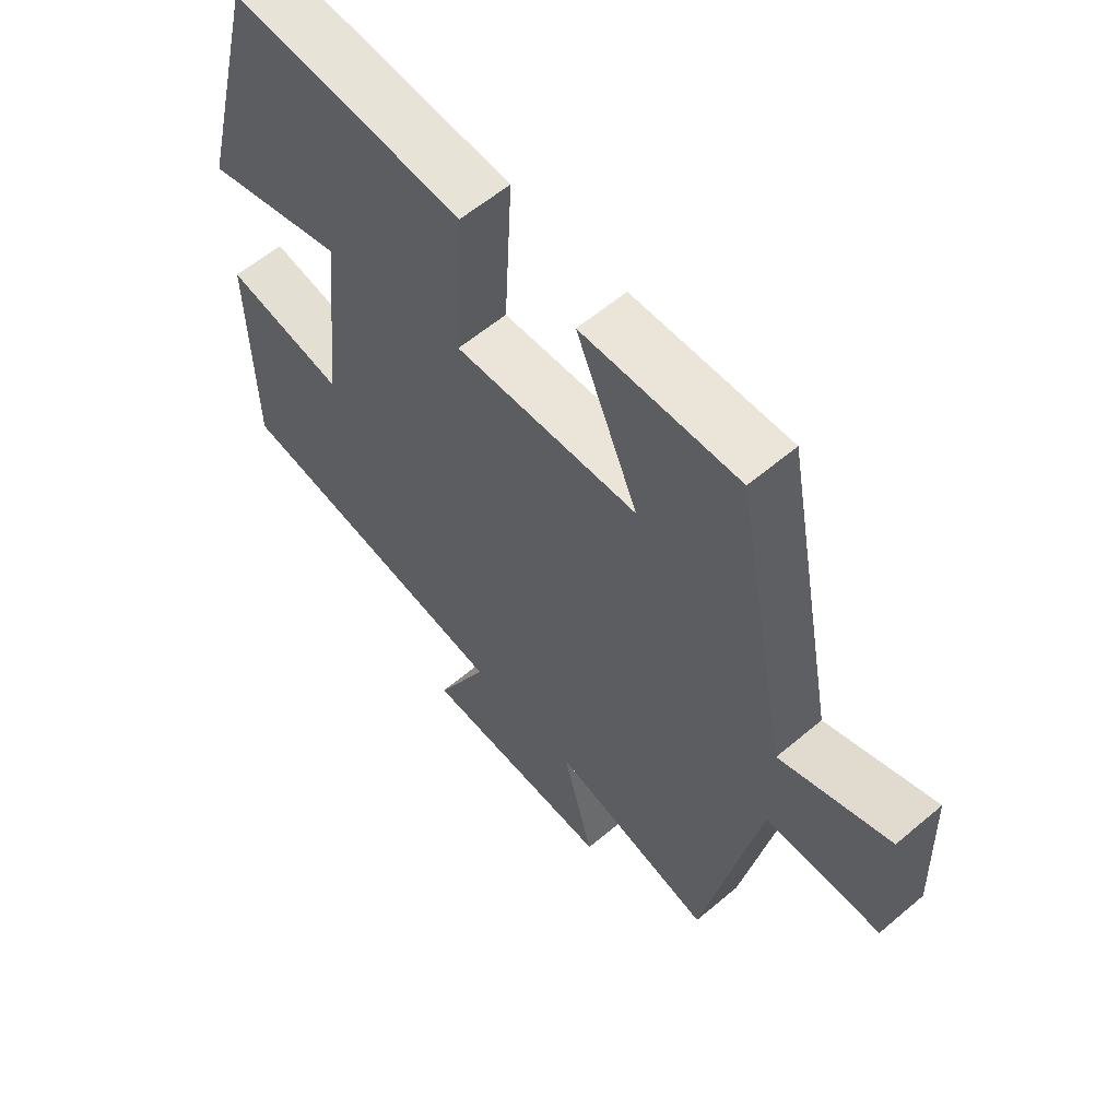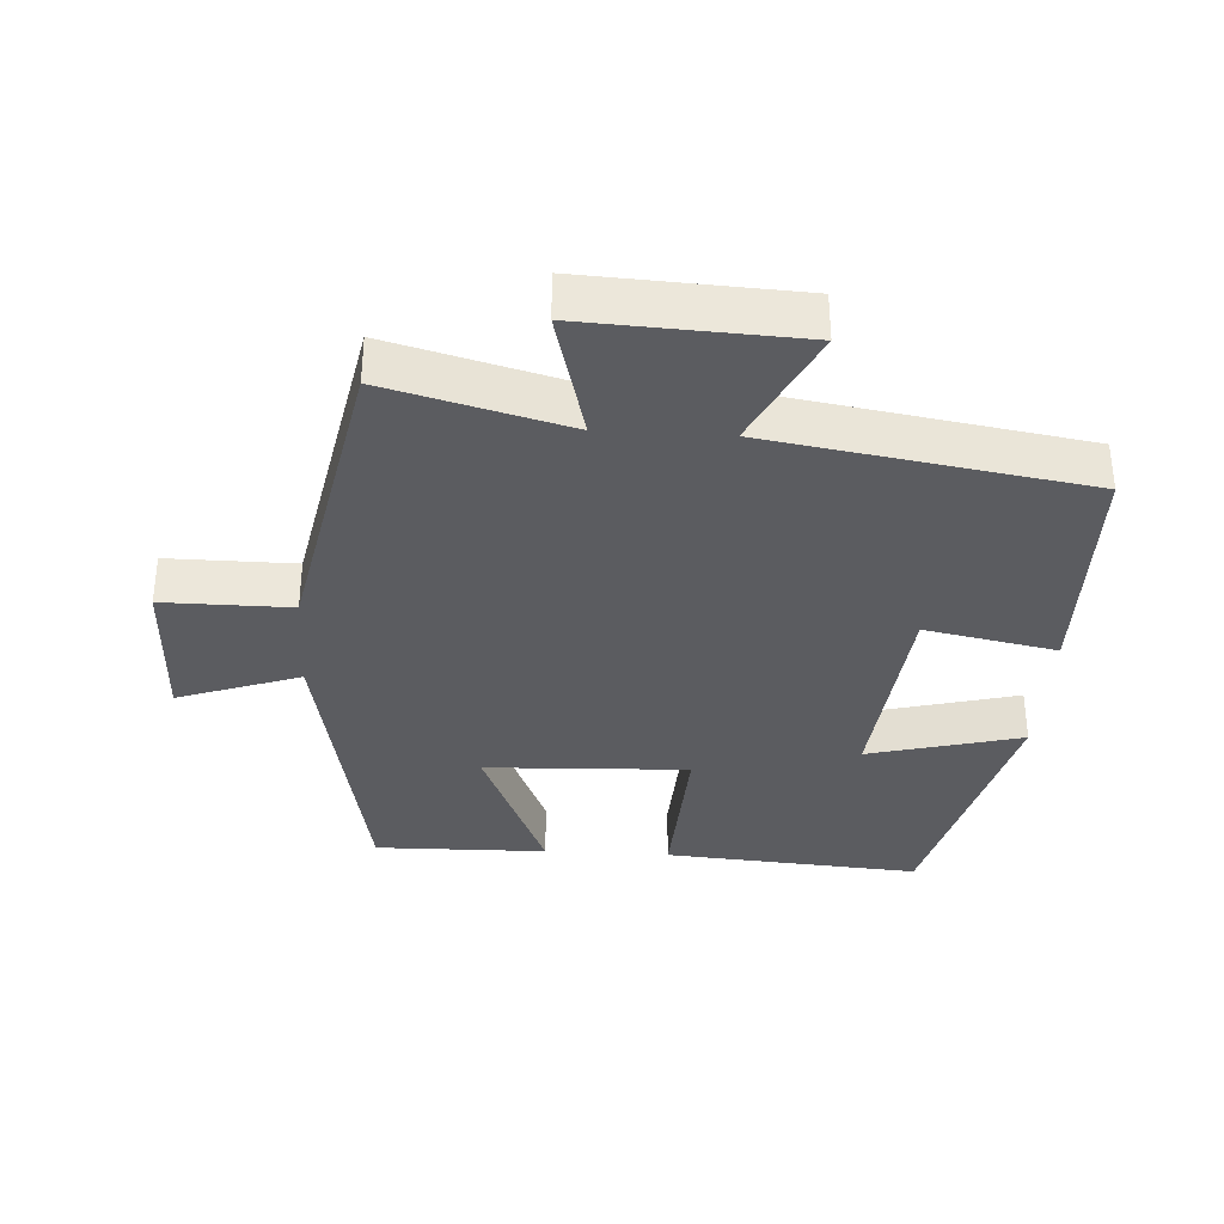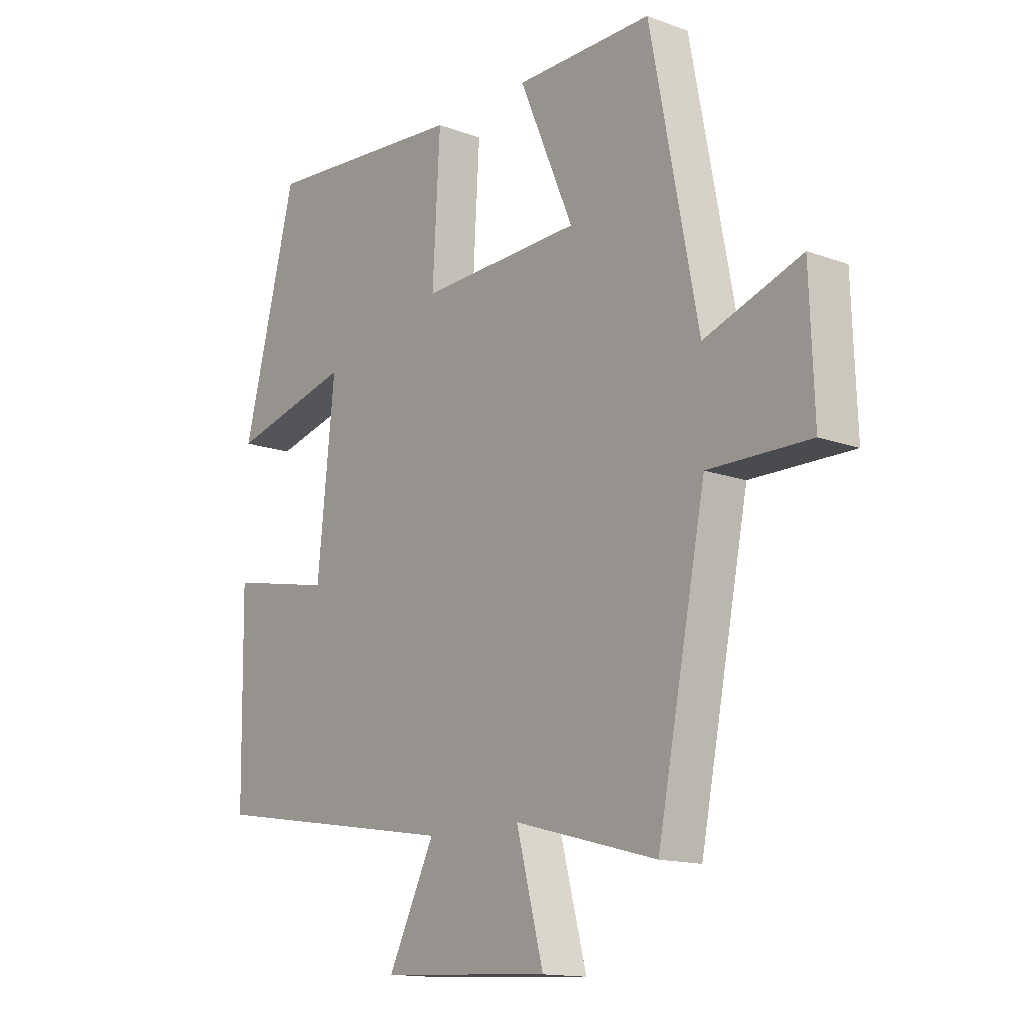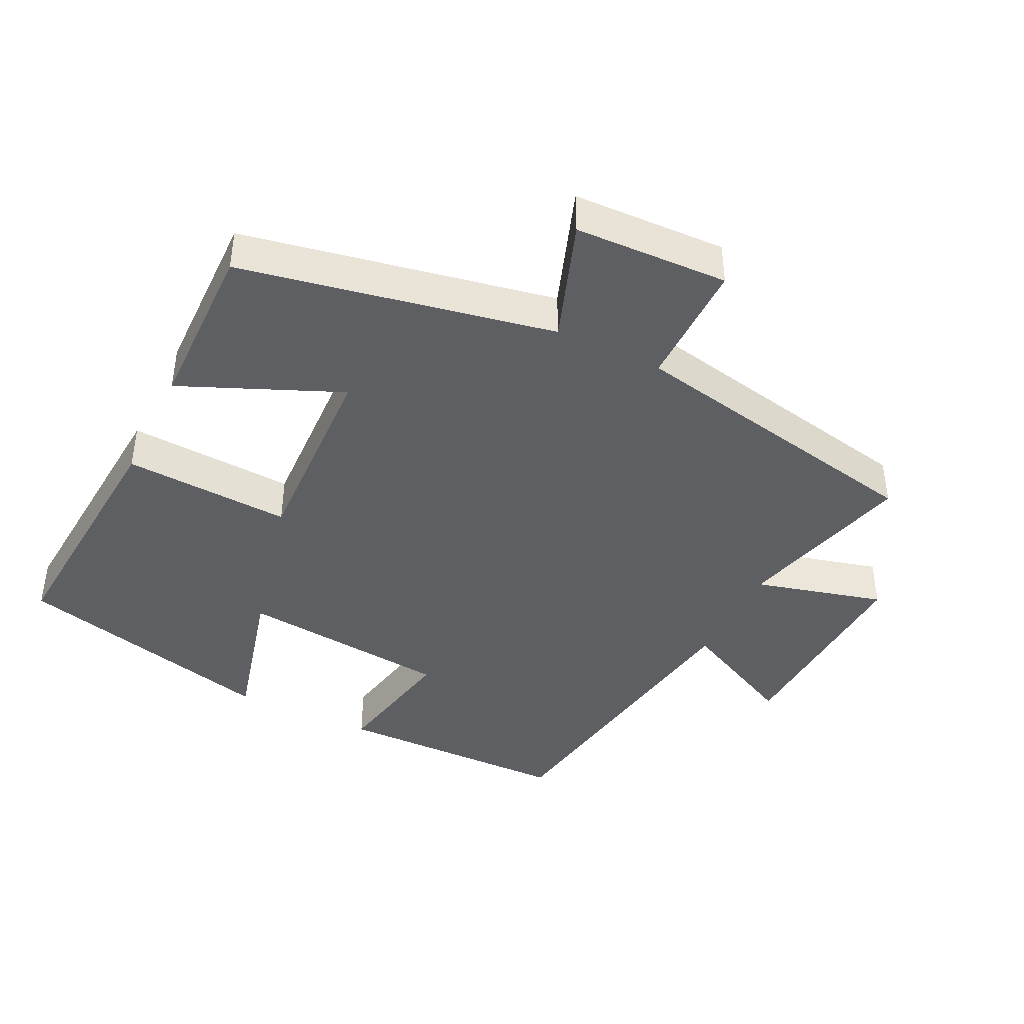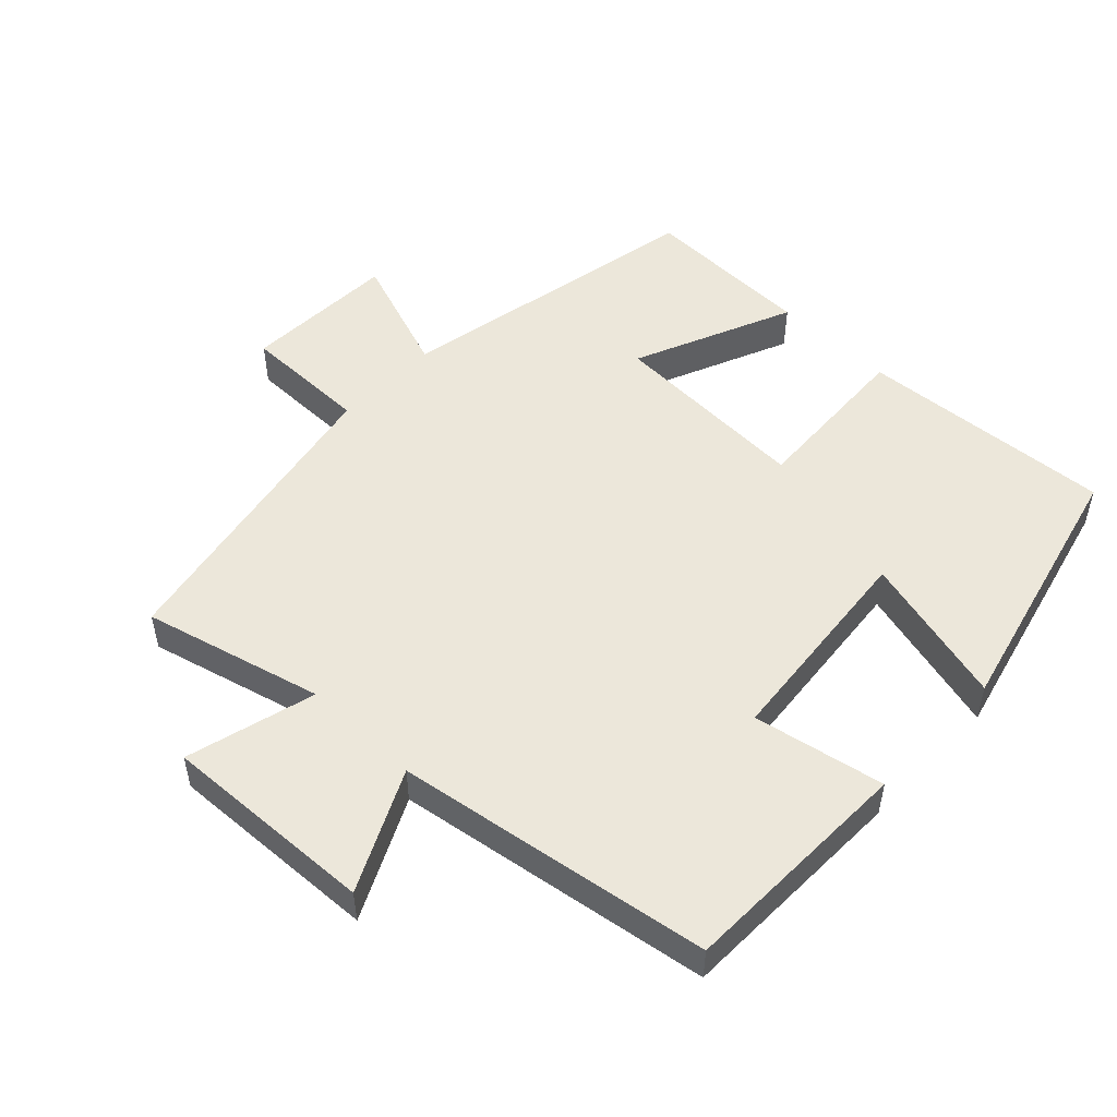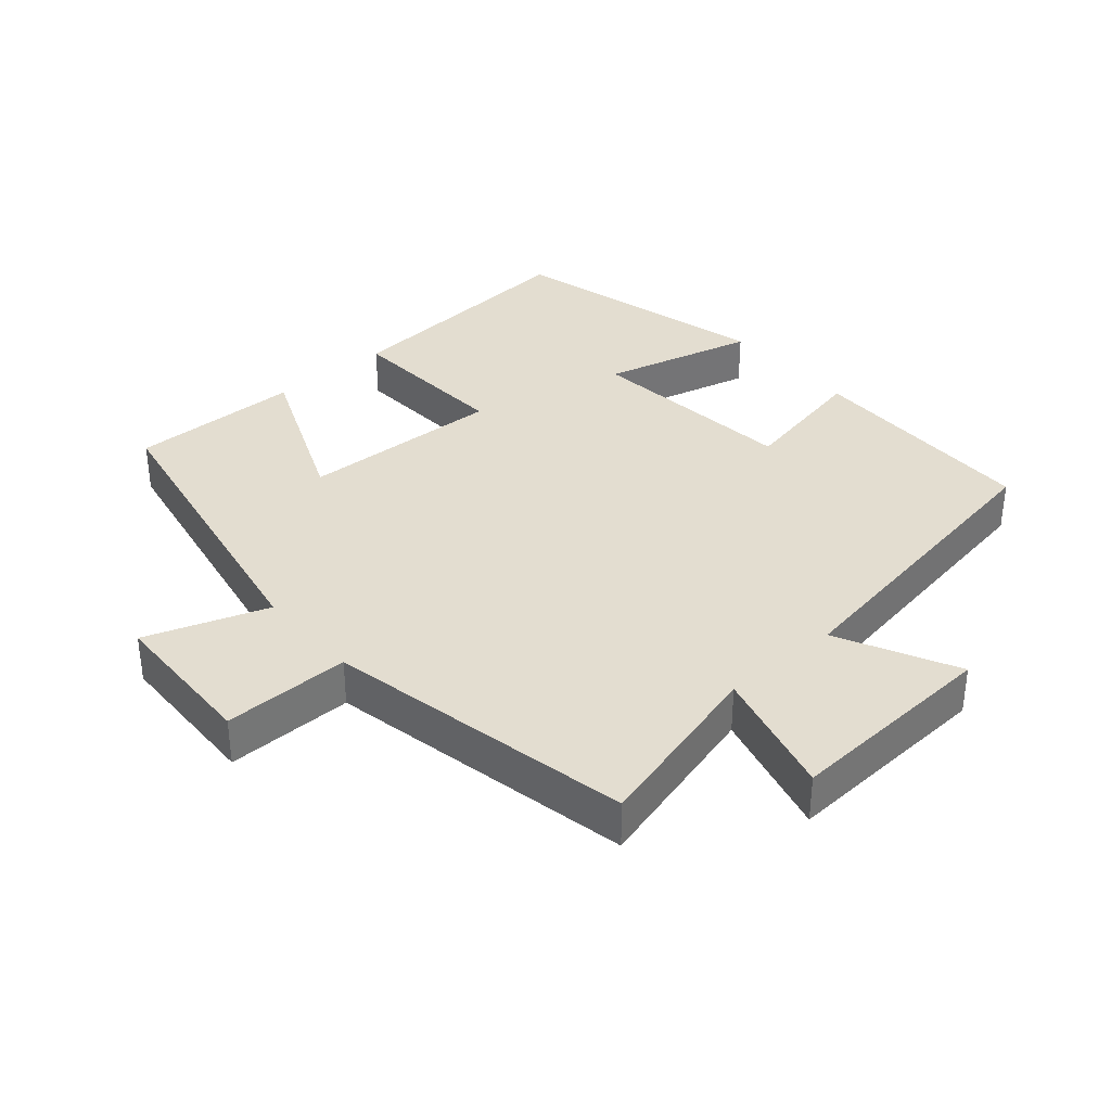
<metadata>
{"format":"obj","ext":"obj","renderer":"f3d","projection":"perspective","resolution":1024,"background":"white","views":[{"elev":59.3,"azim":49.0,"up":"+Z"},{"elev":-34.9,"azim":176.6,"up":"+Y"},{"elev":-14.4,"azim":51.1,"up":"+Z"},{"elev":-41.8,"azim":64.0,"up":"+Y"},{"elev":51.3,"azim":-136.0,"up":"+Y"},{"elev":35.5,"azim":139.0,"up":"+Y"}]}
</metadata>
<code>
v 0.41 0.07 -0.57
v 0.147 0.07 -0.5
v 0.197 0.07 -0.691
v -0.117 0.07 -0.675
v -0.031 0.07 -0.5
v -0.495 0.07 -0.425
v -0.5 0.07 -0.077
v -0.307 0.07 -0.115
v -0.275 0.07 0.197
v -0.5 0.07 0.139
v -0.401 0.07 0.529
v -0.025 0.07 0.5
v -0.039 0.07 0.253
v 0.259 0.07 0.265
v 0.159 0.07 0.5
v 0.412 0.07 0.504
v 0.5 0.07 0.045
v 0.679 0.07 0.108
v 0.687 0.07 -0.118
v 0.5 0.07 -0.117
v 0.41 0 -0.57
v 0.147 0 -0.5
v 0.197 0 -0.691
v -0.117 0 -0.675
v -0.031 0 -0.5
v -0.495 0 -0.425
v -0.5 0 -0.077
v -0.307 0 -0.115
v -0.275 0 0.197
v -0.5 0 0.139
v -0.401 0 0.529
v -0.025 0 0.5
v -0.039 0 0.253
v 0.259 0 0.265
v 0.159 0 0.5
v 0.412 0 0.504
v 0.5 0 0.045
v 0.679 0 0.108
v 0.687 0 -0.118
v 0.5 0 -0.117
f 17 18 19 20
f 17 20 1 2
f 14 15 16 17
f 13 14 17 2
f 11 12 13
f 11 13 2
f 9 10 11
f 9 11 2 3
f 8 9 3
f 5 6 7 8
f 5 8 3
f 3 4 5
f 40 39 38 37
f 22 21 40 37
f 37 36 35 34
f 22 37 34 33
f 33 32 31
f 22 33 31
f 31 30 29
f 23 22 31 29
f 23 29 28
f 28 27 26 25
f 23 28 25
f 25 24 23
f 1 21 22 2
f 2 22 23 3
f 3 23 24 4
f 4 24 25 5
f 5 25 26 6
f 6 26 27 7
f 7 27 28 8
f 8 28 29 9
f 9 29 30 10
f 10 30 31 11
f 11 31 32 12
f 12 32 33 13
f 13 33 34 14
f 14 34 35 15
f 15 35 36 16
f 16 36 37 17
f 17 37 38 18
f 18 38 39 19
f 19 39 40 20
f 20 40 21 1

</code>
